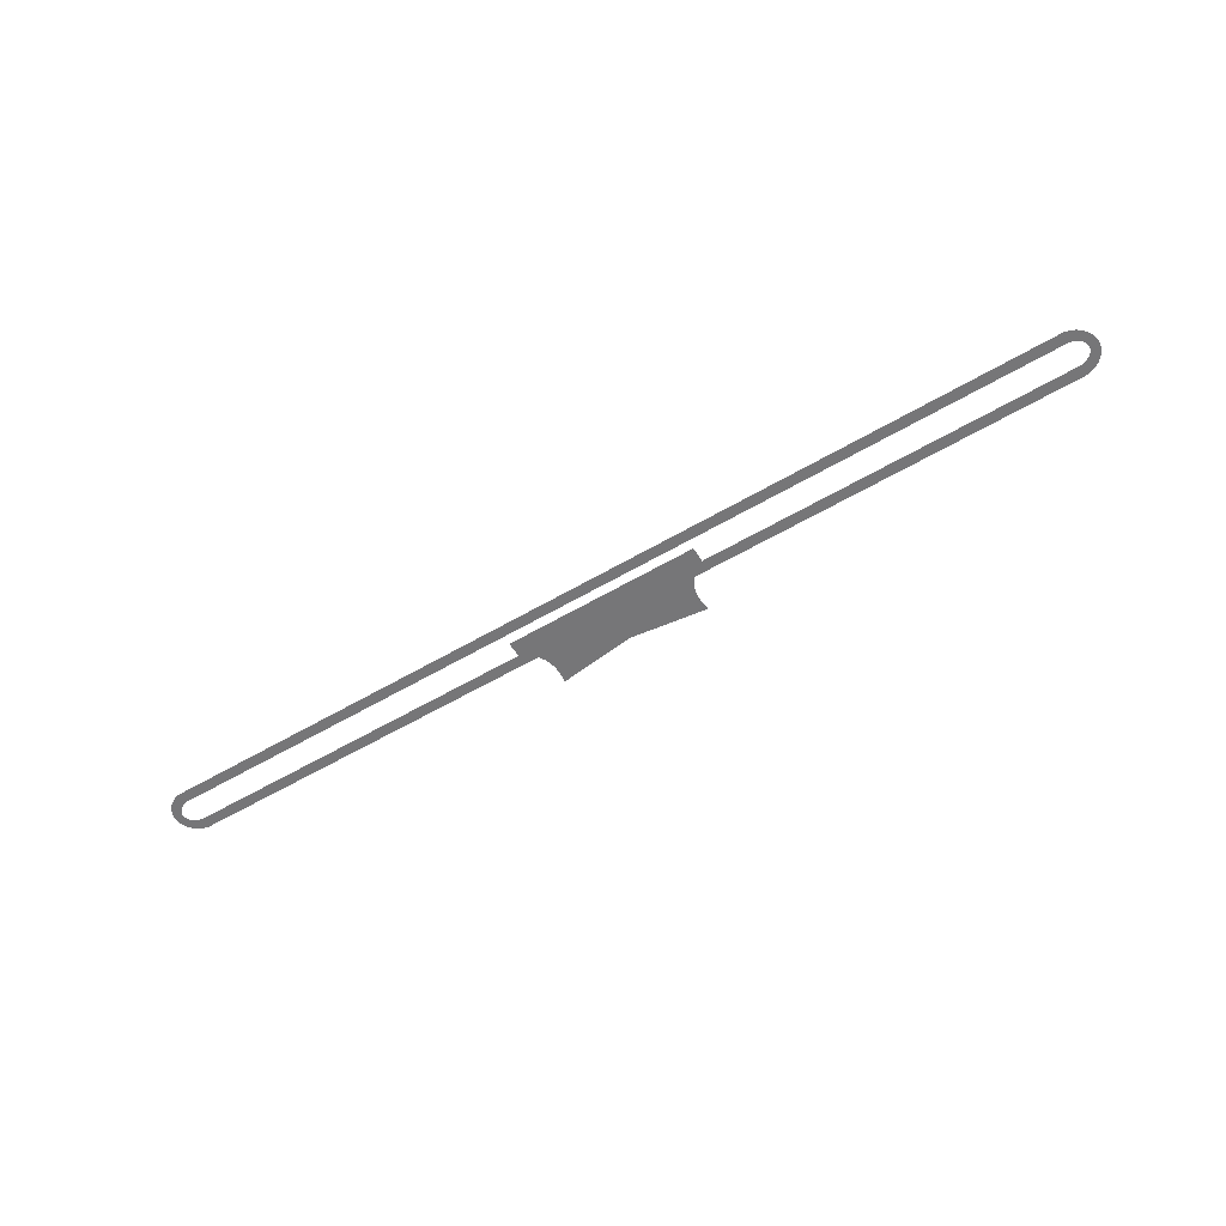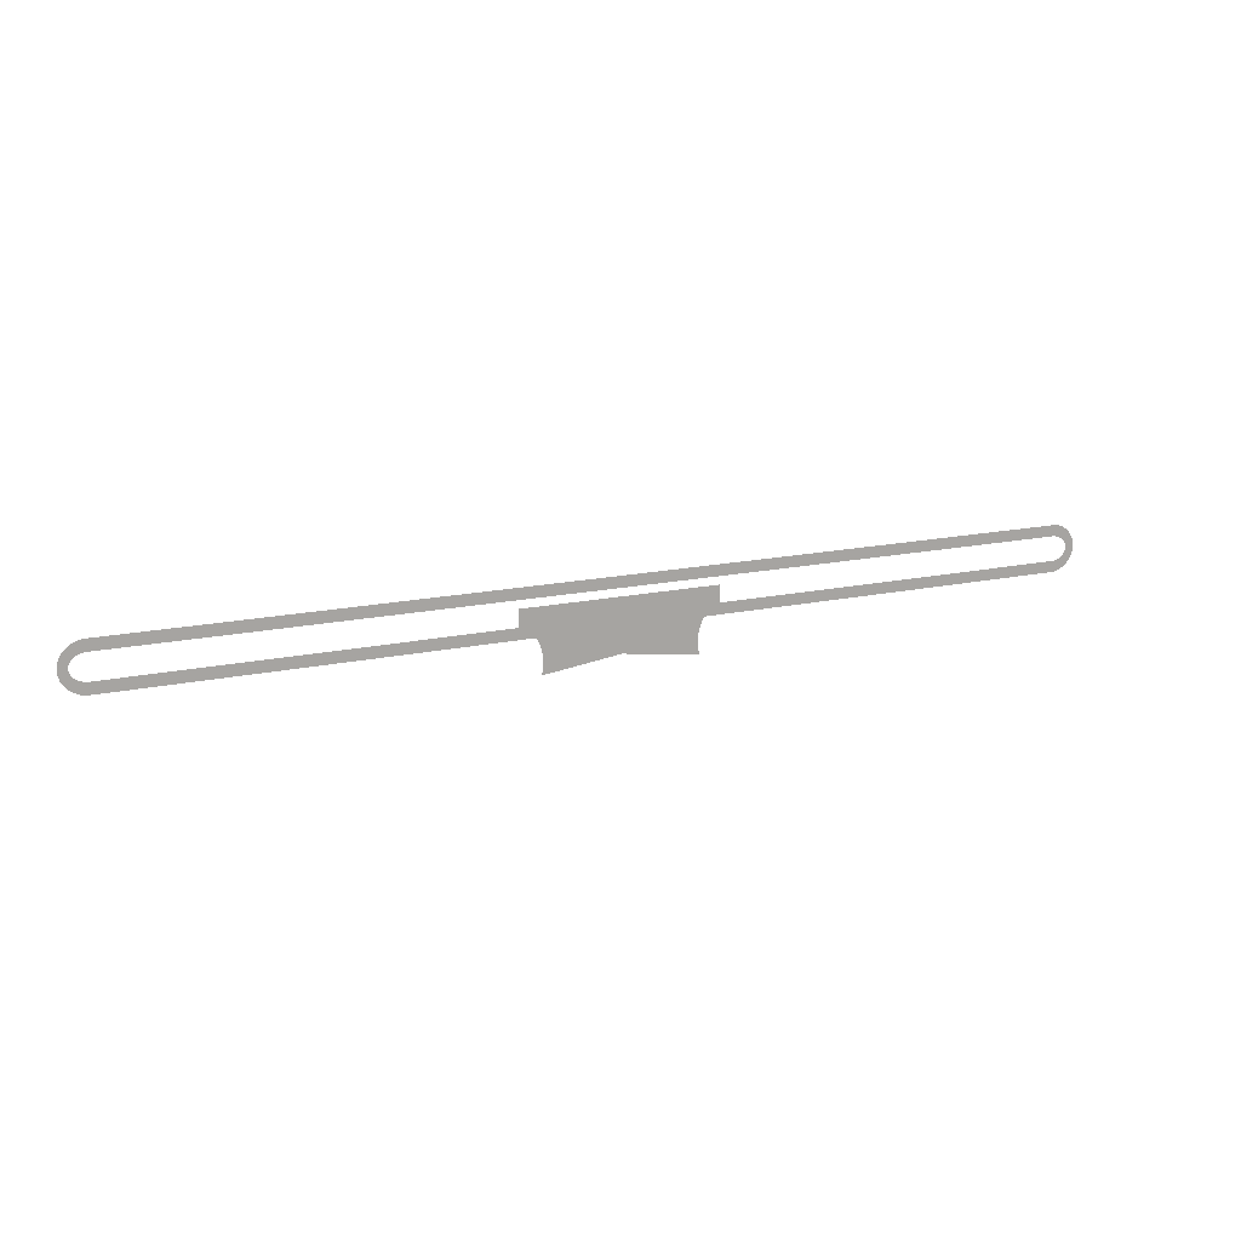
<metadata>
{"format":"obj","ext":"obj","renderer":"f3d","projection":"perspective","resolution":1024,"background":"white","views":[{"elev":-56.9,"azim":31.6,"up":"+Y"},{"elev":15.4,"azim":-25.5,"up":"+Z"}]}
</metadata>
<code>
o Overdrive_Background
v -2.106 0.08207 0.6324
v -2.129 0.08207 0.6263
v -2.15 0.08207 0.6163
v -2.168 0.08207 0.603
v -2.183 0.08207 0.5867
v -2.194 0.08207 0.5681
v -2.201 0.08207 0.5479
v -2.203 0.08207 0.5269
v -2.201 0.08207 0.506
v -2.194 0.08207 0.4858
v -2.183 0.08207 0.4672
v -2.168 0.08207 0.4509
v -2.15 0.08207 0.4375
v -2.129 0.08207 0.4276
v -2.106 0.08207 0.4215
v 2.106 0.08207 0.4215
v 2.129 0.08207 0.4276
v 2.15 0.08207 0.4375
v 2.168 0.08207 0.4509
v 2.183 0.08207 0.4672
v 2.194 0.08207 0.4858
v 2.201 0.08207 0.506
v 2.203 0.08207 0.5269
v 2.201 0.08207 0.5479
v 2.194 0.08207 0.5681
v 2.183 0.08207 0.5867
v 2.168 0.08207 0.603
v 2.15 0.08207 0.6163
v 2.129 0.08207 0.6263
v 2.106 0.08207 0.6324
v -2.1 0.08207 0.5826
v 2.1 0.08207 0.5826
v 2.113 0.08207 0.5798
v 2.127 0.08207 0.5745
v 2.139 0.08207 0.5674
v 2.149 0.08207 0.5587
v 2.157 0.08207 0.5488
v 2.161 0.08207 0.5381
v 2.163 0.08207 0.5269
v 2.161 0.08207 0.5158
v 2.157 0.08207 0.505
v 2.149 0.08207 0.4951
v 2.139 0.08207 0.4865
v 2.127 0.08207 0.4794
v 2.113 0.08207 0.4741
v 2.1 0.08207 0.4712
v -2.1 0.08207 0.4712
v -2.113 0.08207 0.4741
v -2.127 0.08207 0.4794
v -2.139 0.08207 0.4865
v -2.149 0.08207 0.4951
v -2.157 0.08207 0.505
v -2.161 0.08207 0.5158
v -2.163 0.08207 0.5269
v -2.161 0.08207 0.5381
v -2.157 0.08207 0.5488
v -2.149 0.08207 0.5587
v -2.139 0.08207 0.5674
v -2.127 0.08207 0.5745
v -2.113 0.08207 0.5798
v 0 0.05711 0.3189
v 0 0.05711 0.5545
v -0.4402 0.05711 0.5545
v -0.4402 0.05711 0.4714
v -0.4206 0.05711 0.4687
v -0.4019 0.05711 0.4605
v -0.3846 0.05711 0.4473
v -0.3694 0.05711 0.4296
v -0.357 0.05711 0.4079
v -0.3478 0.05711 0.3832
v -0.3421 0.05711 0.3564
v -0.3402 0.05711 0.3285
v -0.3421 0.05711 0.3006
v -0.3478 0.05711 0.2738
v 0.4402 0.05711 0.5545
v 0.4402 0.05711 0.4714
v 0.4206 0.05711 0.4687
v 0.4019 0.05711 0.4605
v 0.3846 0.05711 0.4473
v 0.3694 0.05711 0.4296
v 0.357 0.05711 0.4079
v 0.3478 0.05711 0.3832
v 0.3421 0.05711 0.3564
v 0.3402 0.05711 0.3285
v 0.3421 0.05711 0.3006
v 0.3478 0.05711 0.2738
v -2.203 0.08207 0.5269
v -2.163 0.08207 0.5269
v 2.203 0.08207 0.5269
v 2.163 0.08207 0.5269
f 30 31 1
f 29 32 30
f 28 33 29
f 27 34 28
f 26 35 27
f 25 36 26
f 24 37 25
f 89 38 24
f 23 40 90
f 22 41 40
f 21 42 41
f 20 43 42
f 19 44 43
f 18 45 44
f 17 46 45
f 15 46 16
f 14 47 15
f 13 48 14
f 12 49 13
f 11 50 12
f 10 51 11
f 9 52 10
f 87 53 9
f 8 55 88
f 7 56 55
f 6 57 56
f 5 58 57
f 4 59 58
f 3 60 59
f 2 31 60
f 71 70 61
f 66 63 67
f 61 83 84
f 75 78 79
f 30 32 31
f 29 33 32
f 28 34 33
f 27 35 34
f 26 36 35
f 25 37 36
f 24 38 37
f 89 39 38
f 23 22 40
f 22 21 41
f 21 20 42
f 20 19 43
f 19 18 44
f 18 17 45
f 17 16 46
f 15 47 46
f 14 48 47
f 13 49 48
f 12 50 49
f 11 51 50
f 10 52 51
f 9 53 52
f 87 54 53
f 8 7 55
f 7 6 56
f 6 5 57
f 5 4 58
f 4 3 59
f 3 2 60
f 2 1 31
f 61 74 73
f 61 73 72
f 69 62 70
f 62 61 70
f 61 72 71
f 64 63 65
f 63 62 67
f 65 63 66
f 62 69 68
f 62 68 67
f 85 86 61
f 61 62 82
f 62 81 82
f 84 85 61
f 61 82 83
f 62 75 79
f 75 76 77
f 75 77 78
f 80 81 62
f 79 80 62

</code>
